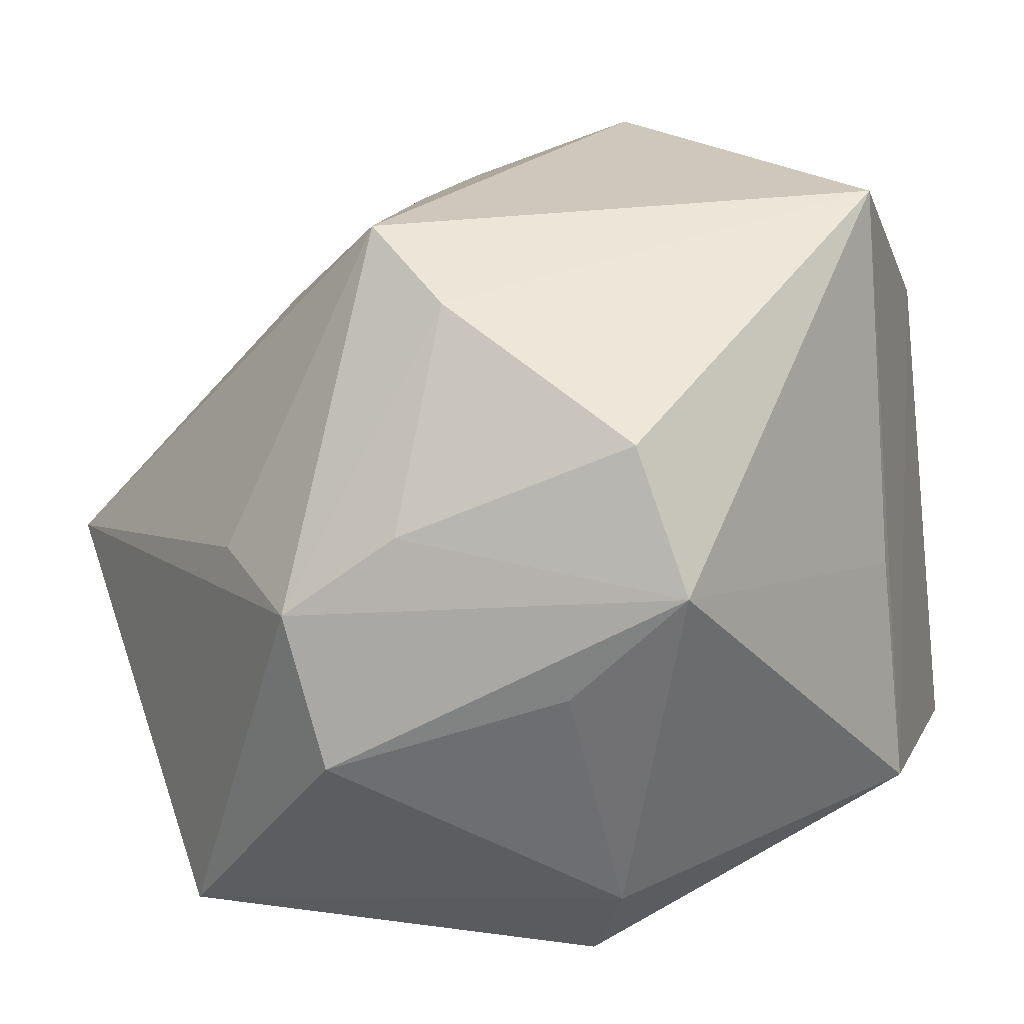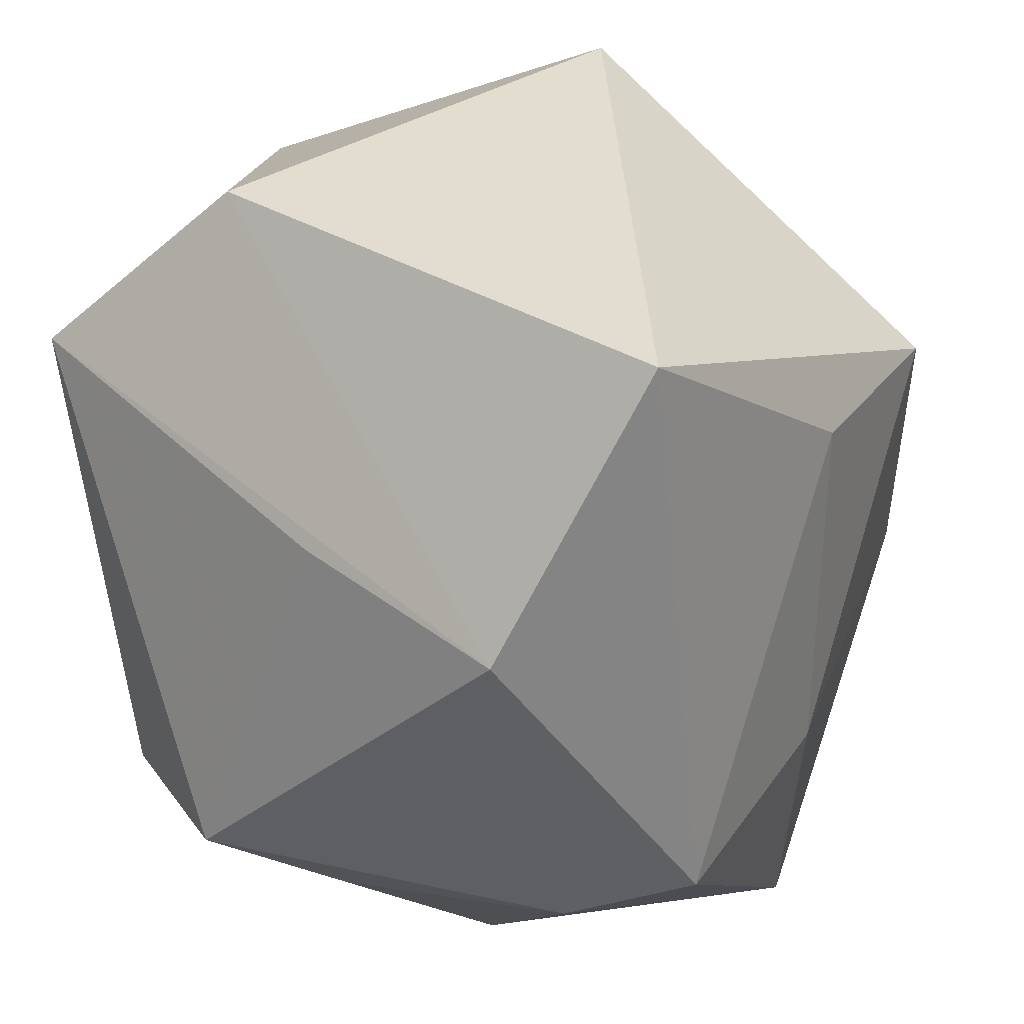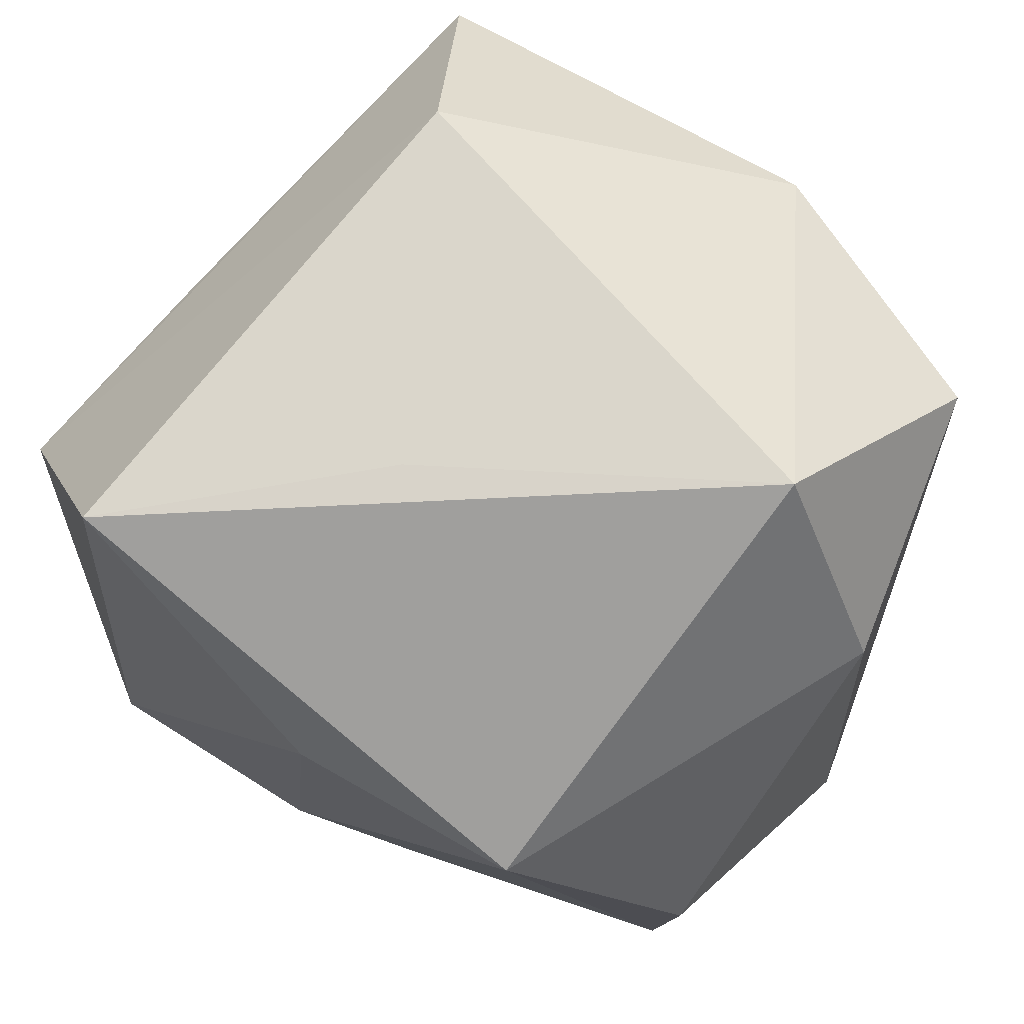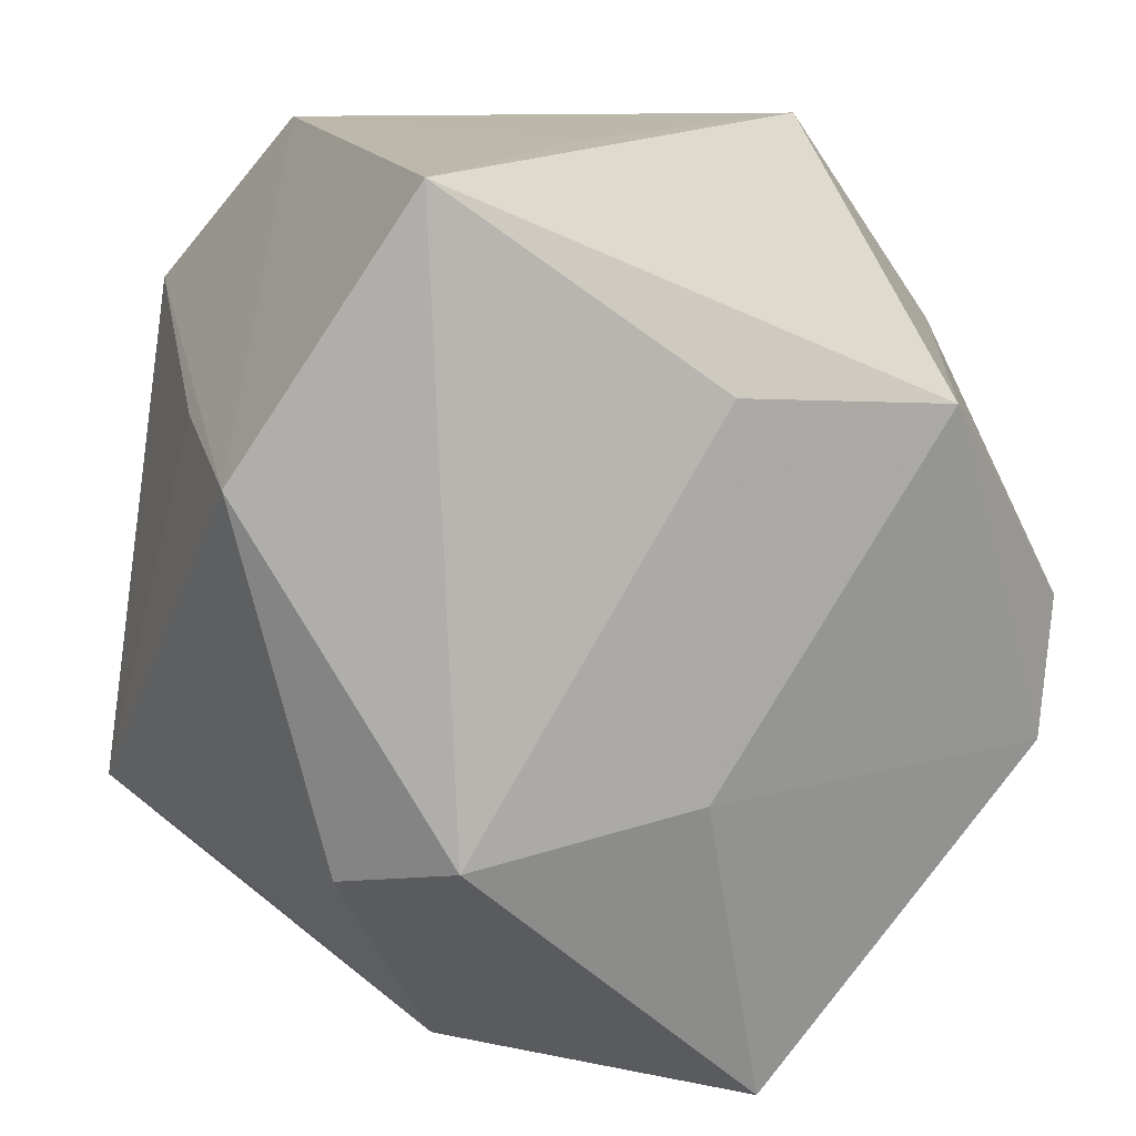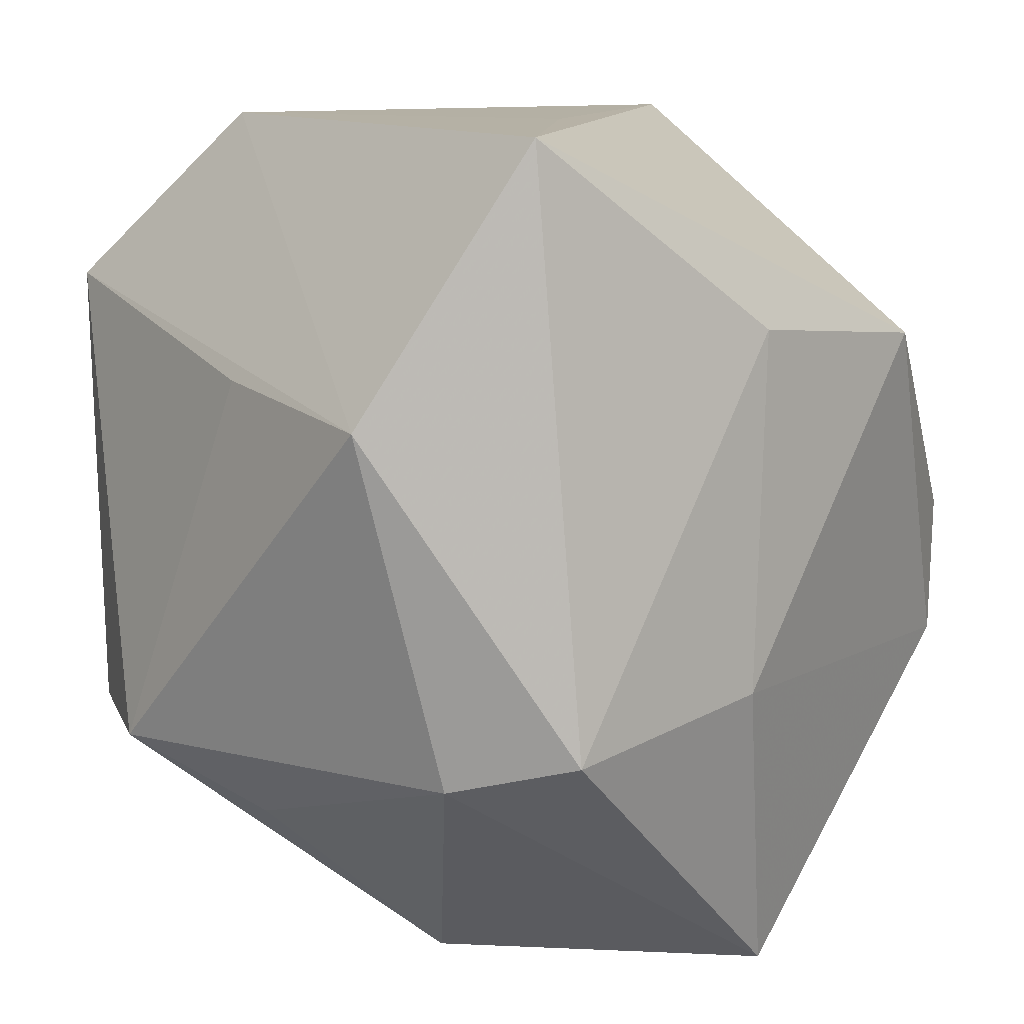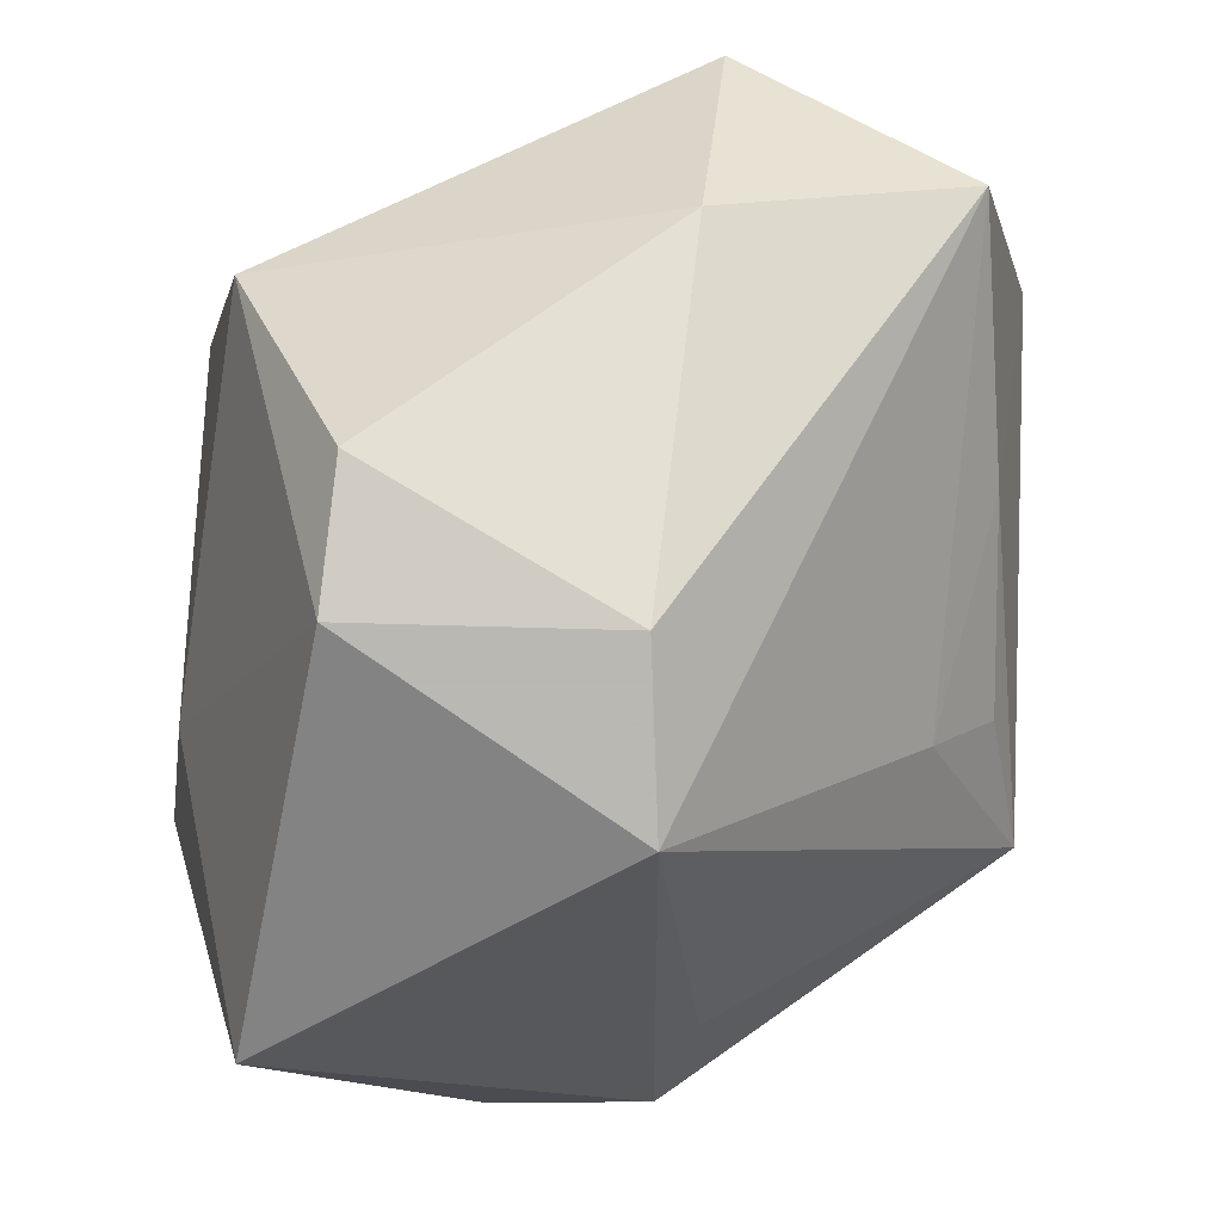
<metadata>
{"format":"obj","ext":"obj","renderer":"f3d","projection":"perspective","resolution":1024,"background":"white","views":[{"elev":25.0,"azim":47.1,"up":"+Z"},{"elev":35.2,"azim":119.0,"up":"+Y"},{"elev":74.1,"azim":-151.1,"up":"+Y"},{"elev":14.7,"azim":153.2,"up":"+Y"},{"elev":11.9,"azim":134.0,"up":"+Y"},{"elev":-17.6,"azim":-102.4,"up":"+Y"}]}
</metadata>
<code>
v 0.01134 -0.02381 0.03519
v -0.004708 -0.04494 -0.0307
v -0.0214 0.01866 -0.03483
v -0.02332 0.003968 0.03138
v 0.03581 0.01609 0.002916
v -0.03598 -0.01592 -0.02871
v 0.03334 -0.02764 0.00209
v 0.04106 0.01434 -0.01974
v -0.003222 -0.03999 0.009354
v 0.02655 -0.01691 -0.03444
v -0.04167 0.01926 0.0005266
v -0.03916 -0.03334 -0.002723
v 0.03352 -0.01998 -0.02361
v 0.003718 -0.01404 -0.036
v -0.04514 -0.01779 -0.004661
v 0.04152 -0.02025 0.01328
v -0.0125 -0.0136 0.034
v -0.03815 0.02534 0.02612
v 0.02605 0.0402 -0.02801
v 0.003268 0.0402 -0.009711
v -0.02884 0.03993 0.005977
v 0.01116 -0.04448 0.008627
v 0.01822 -0.03612 0.01662
v 0.02527 0.02272 0.03962
v 0.03404 -0.02006 0.02645
v -0.01418 0.02673 0.0378
v 0.0009467 0.02118 -0.0349
v -0.03789 -0.002266 -0.02771
v 0.01756 0.0402 0.0223
v -0.01893 -0.01811 0.02606
v -0.000868 -0.02213 0.03962
v 0.01681 -0.04419 -0.006008
f 6 12 15
f 15 12 18
f 22 12 2
f 2 12 6
f 26 31 24
f 24 29 26
f 9 12 22
f 22 31 9
f 9 31 12
f 18 12 30
f 12 31 30
f 19 3 21
f 18 26 21
f 21 26 29
f 19 10 27
f 27 3 19
f 24 25 16
f 10 2 14
f 14 27 10
f 3 27 14
f 6 3 14
f 14 2 6
f 17 30 31
f 20 29 19
f 19 21 20
f 20 21 29
f 11 15 18
f 18 21 11
f 11 21 3
f 24 31 1
f 1 25 24
f 1 31 22
f 8 10 19
f 8 29 24
f 19 29 8
f 13 2 10
f 13 16 7
f 10 8 13
f 13 8 16
f 4 17 31
f 4 26 18
f 31 26 4
f 18 30 4
f 30 17 4
f 6 15 28
f 15 11 28
f 28 3 6
f 28 11 3
f 23 1 22
f 25 1 23
f 22 16 23
f 23 16 25
f 24 16 5
f 5 8 24
f 16 8 5
f 2 13 32
f 22 2 32
f 32 13 7
f 32 16 22
f 7 16 32

</code>
